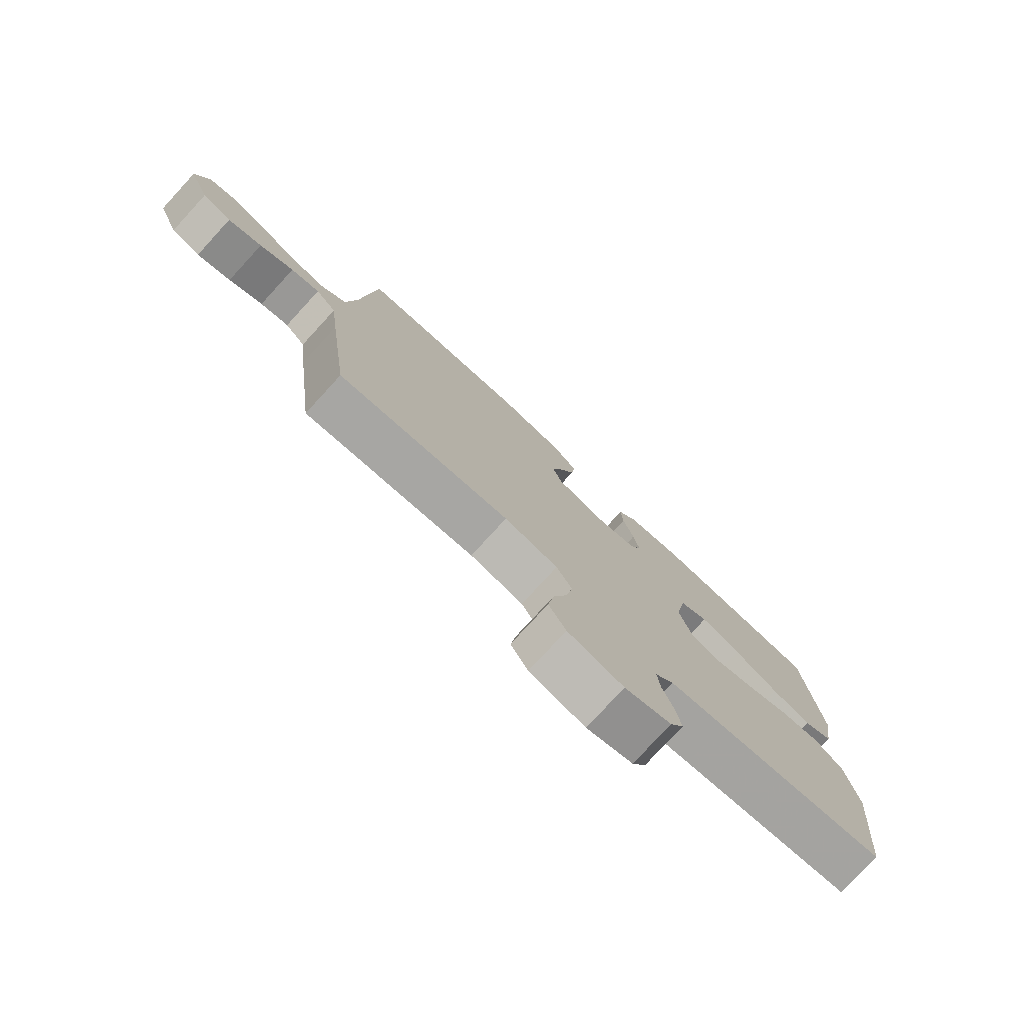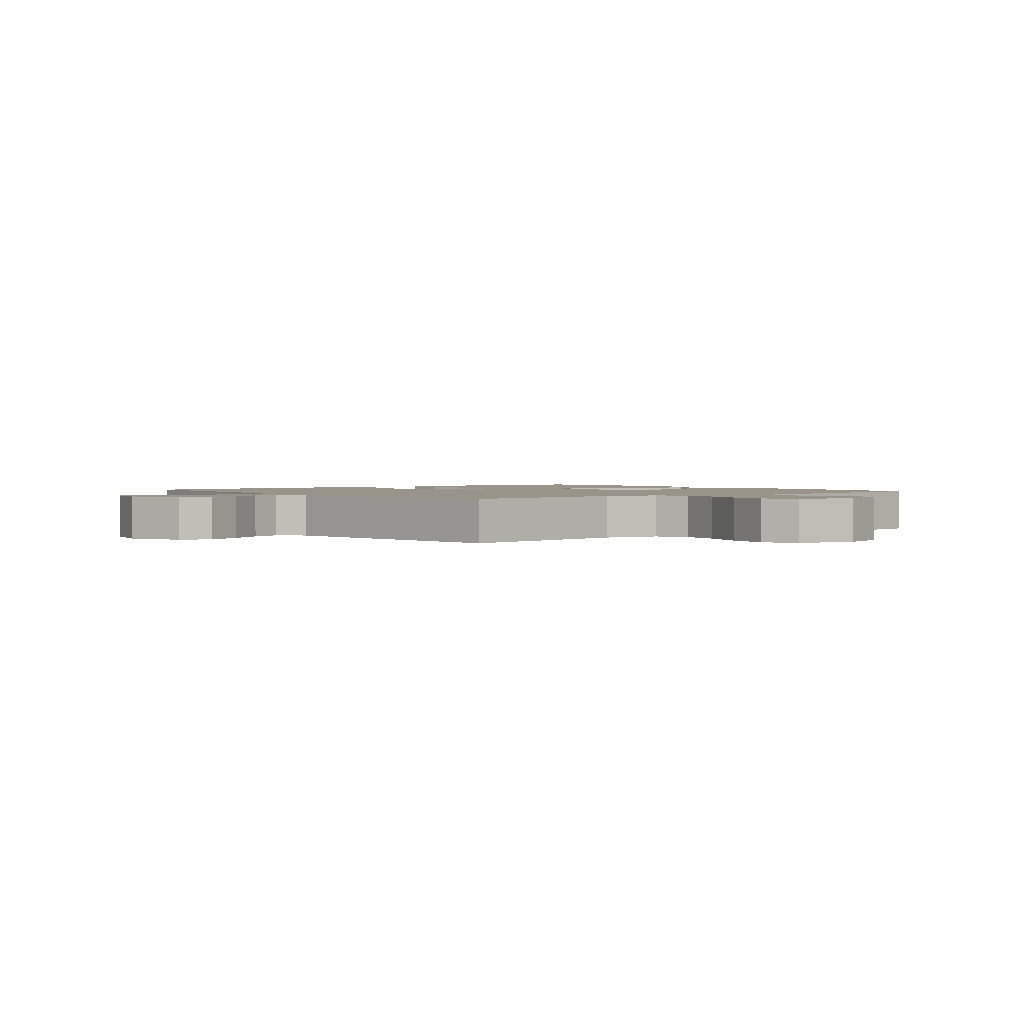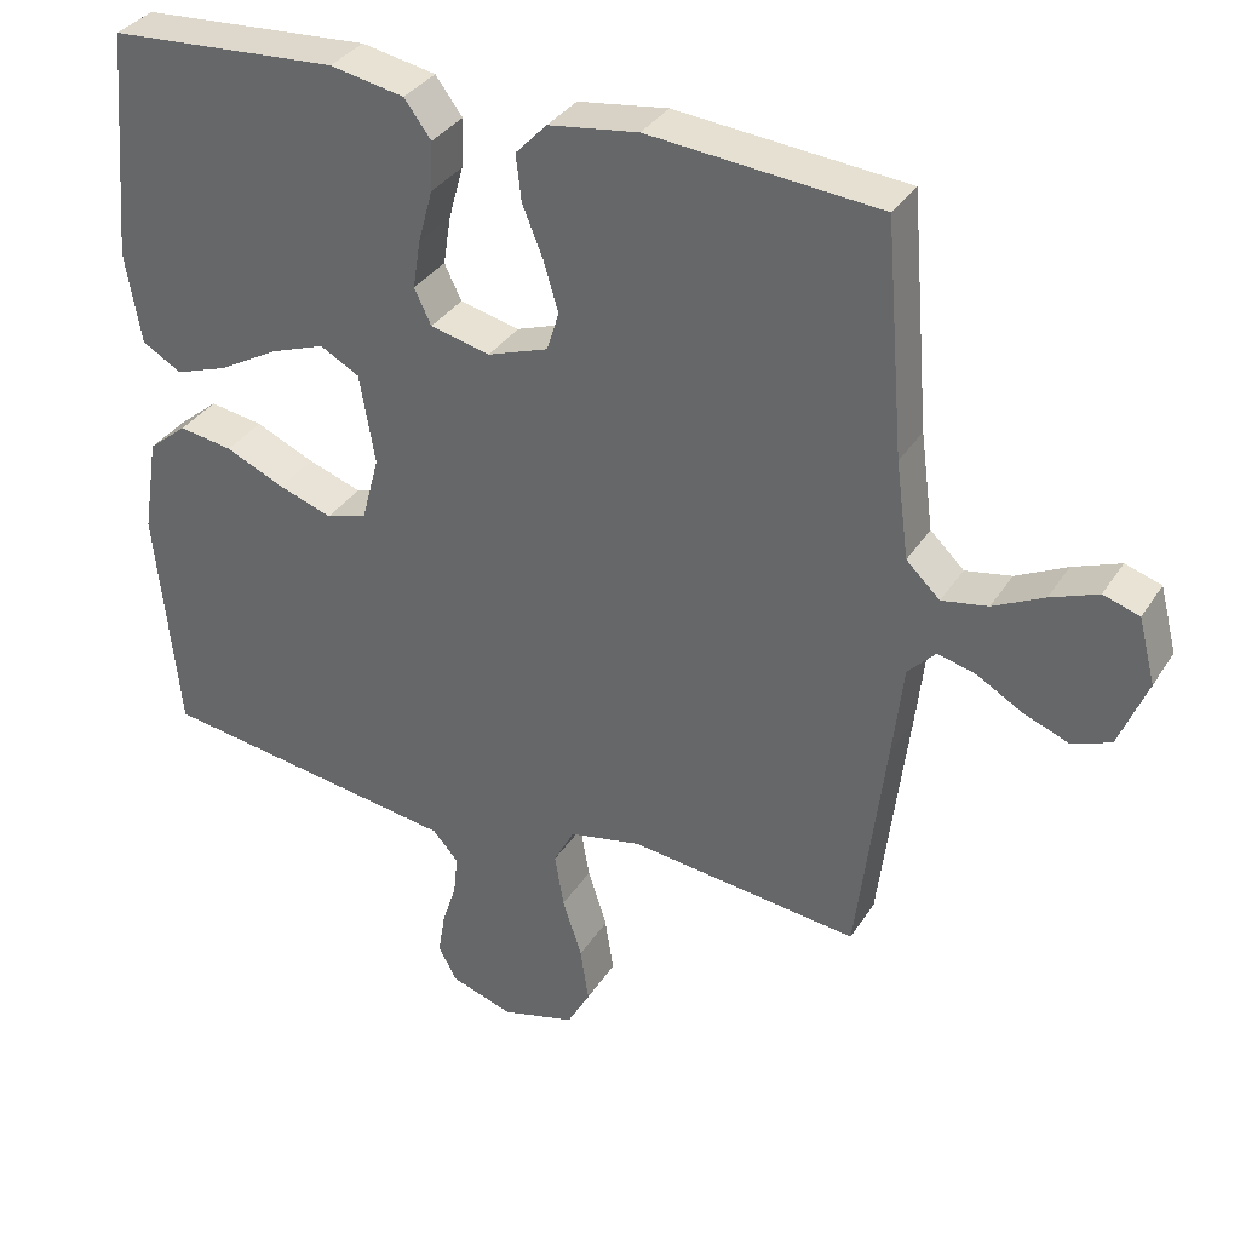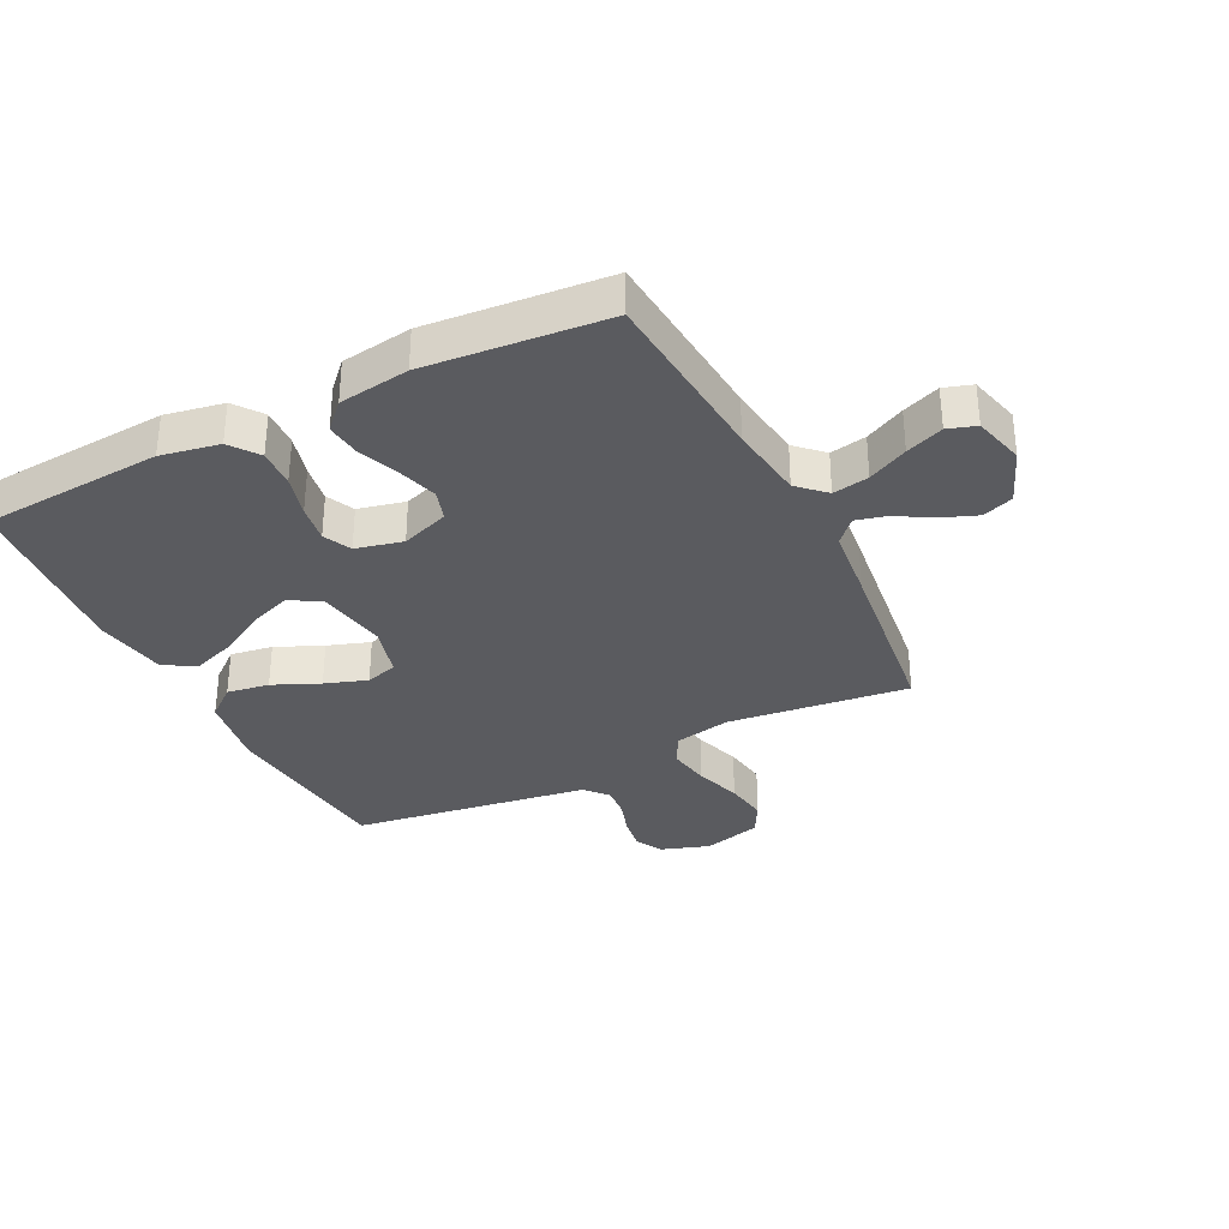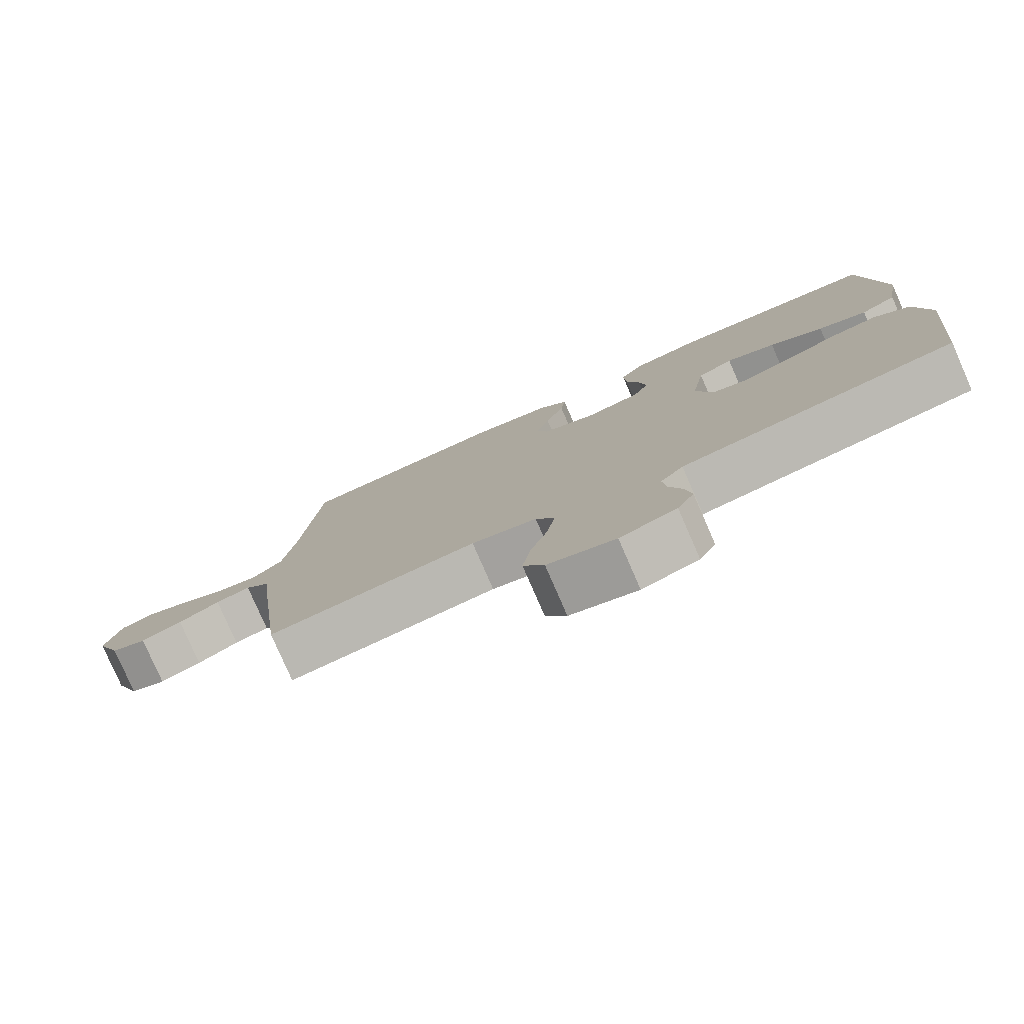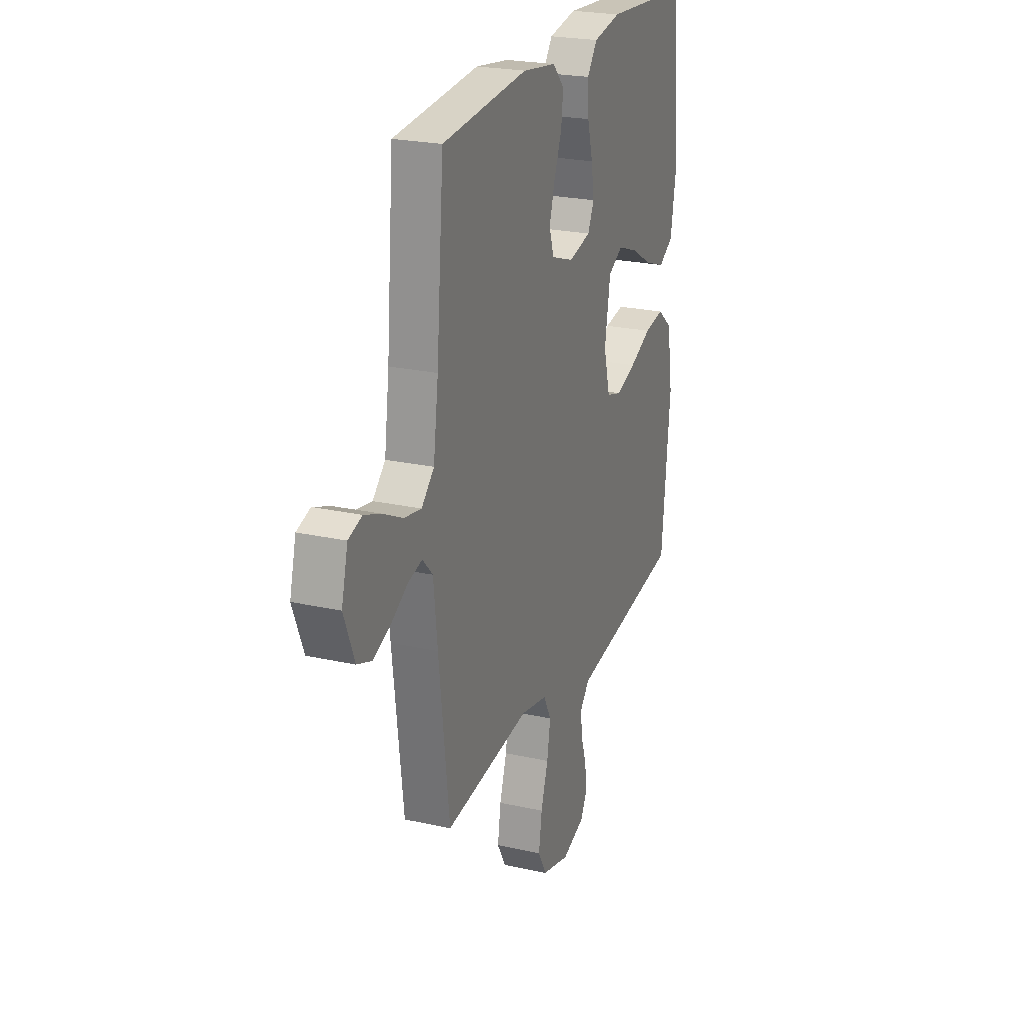
<metadata>
{"format":"obj","ext":"obj","renderer":"f3d","projection":"perspective","resolution":1024,"background":"white","views":[{"elev":-78.3,"azim":137.4,"up":"+Z"},{"elev":1.7,"azim":141.4,"up":"+Y"},{"elev":34.4,"azim":28.0,"up":"+Z"},{"elev":-33.3,"azim":26.6,"up":"+Y"},{"elev":-79.4,"azim":-156.4,"up":"+Z"},{"elev":23.6,"azim":110.6,"up":"+Z"}]}
</metadata>
<code>
v -0.5 0.07 0.5
v -0.2 0.07 0.521
v -0.103 0.07 0.503
v -0.068 0.07 0.456
v -0.071 0.07 0.392
v -0.09 0.07 0.323
v -0.1 0.07 0.26
v -0.078 0.07 0.214
v 0 0.07 0.196
v 0.079 0.07 0.224
v 0.095 0.07 0.275
v 0.076 0.07 0.339
v 0.049 0.07 0.406
v 0.042 0.07 0.466
v 0.083 0.07 0.509
v 0.2 0.07 0.526
v 0.5 0.07 0.5
v 0.525 0.07 0.2
v 0.542 0.07 0.074
v 0.586 0.07 0.032
v 0.646 0.07 0.043
v 0.712 0.07 0.076
v 0.774 0.07 0.1
v 0.821 0.07 0.085
v 0.843 0.07 0
v 0.806 0.07 -0.092
v 0.755 0.07 -0.111
v 0.696 0.07 -0.088
v 0.637 0.07 -0.054
v 0.587 0.07 -0.041
v 0.551 0.07 -0.079
v 0.537 0.07 -0.2
v 0.5 0.07 -0.5
v 0.2 0.07 -0.465
v 0.106 0.07 -0.484
v 0.079 0.07 -0.535
v 0.091 0.07 -0.605
v 0.116 0.07 -0.682
v 0.127 0.07 -0.754
v 0.097 0.07 -0.808
v 0 0.07 -0.834
v -0.081 0.07 -0.807
v -0.105 0.07 -0.762
v -0.096 0.07 -0.706
v -0.077 0.07 -0.647
v -0.072 0.07 -0.596
v -0.105 0.07 -0.558
v -0.2 0.07 -0.544
v -0.5 0.07 -0.5
v -0.53 0.07 -0.2
v -0.51 0.07 -0.075
v -0.459 0.07 -0.033
v -0.389 0.07 -0.044
v -0.312 0.07 -0.078
v -0.242 0.07 -0.102
v -0.189 0.07 -0.086
v -0.166 0.07 0
v -0.186 0.07 0.117
v -0.237 0.07 0.145
v -0.308 0.07 0.119
v -0.385 0.07 0.075
v -0.455 0.07 0.05
v -0.507 0.07 0.08
v -0.527 0.07 0.2
v -0.5 0 0.5
v -0.2 0 0.521
v -0.103 0 0.503
v -0.068 0 0.456
v -0.071 0 0.392
v -0.09 0 0.323
v -0.1 0 0.26
v -0.078 0 0.214
v 0 0 0.196
v 0.079 0 0.224
v 0.095 0 0.275
v 0.076 0 0.339
v 0.049 0 0.406
v 0.042 0 0.466
v 0.083 0 0.509
v 0.2 0 0.526
v 0.5 0 0.5
v 0.525 0 0.2
v 0.542 0 0.074
v 0.586 0 0.032
v 0.646 0 0.043
v 0.712 0 0.076
v 0.774 0 0.1
v 0.821 0 0.085
v 0.843 0 0
v 0.806 0 -0.092
v 0.755 0 -0.111
v 0.696 0 -0.088
v 0.637 0 -0.054
v 0.587 0 -0.041
v 0.551 0 -0.079
v 0.537 0 -0.2
v 0.5 0 -0.5
v 0.2 0 -0.465
v 0.106 0 -0.484
v 0.079 0 -0.535
v 0.091 0 -0.605
v 0.116 0 -0.682
v 0.127 0 -0.754
v 0.097 0 -0.808
v 0 0 -0.834
v -0.081 0 -0.807
v -0.105 0 -0.762
v -0.096 0 -0.706
v -0.077 0 -0.647
v -0.072 0 -0.596
v -0.105 0 -0.558
v -0.2 0 -0.544
v -0.5 0 -0.5
v -0.53 0 -0.2
v -0.51 0 -0.075
v -0.459 0 -0.033
v -0.389 0 -0.044
v -0.312 0 -0.078
v -0.242 0 -0.102
v -0.189 0 -0.086
v -0.166 0 0
v -0.186 0 0.117
v -0.237 0 0.145
v -0.308 0 0.119
v -0.385 0 0.075
v -0.455 0 0.05
v -0.507 0 0.08
v -0.527 0 0.2
f 4 5 6
f 3 4 6
f 2 3 6
f 1 2 6
f 64 1 6
f 63 64 6
f 62 63 6
f 61 62 6
f 60 61 6
f 59 60 6 7
f 58 59 7 8
f 57 58 8 9
f 56 57 9 10
f 52 53 54
f 51 52 54
f 50 51 54
f 49 50 54
f 48 49 54
f 47 48 54 55
f 46 47 55 56
f 43 44 45
f 42 43 45
f 41 42 45
f 40 41 45
f 39 40 45
f 38 39 45
f 37 38 45
f 36 37 45 46
f 46 56 10
f 36 46 10
f 35 36 10
f 31 32 33 34
f 27 28 29
f 26 27 29
f 25 26 29
f 24 25 29
f 23 24 29
f 22 23 29
f 21 22 29
f 20 21 29 30
f 19 20 30 31
f 16 17 18
f 15 16 18
f 14 15 18
f 13 14 18
f 12 13 18
f 18 19 31
f 12 18 31
f 11 12 31
f 31 34 35
f 11 31 35
f 10 11 35
f 70 69 68
f 70 68 67
f 70 67 66
f 70 66 65
f 70 65 128
f 70 128 127
f 70 127 126
f 70 126 125
f 70 125 124
f 71 70 124 123
f 72 71 123 122
f 73 72 122 121
f 74 73 121 120
f 118 117 116
f 118 116 115
f 118 115 114
f 118 114 113
f 118 113 112
f 119 118 112 111
f 120 119 111 110
f 109 108 107
f 109 107 106
f 109 106 105
f 109 105 104
f 109 104 103
f 109 103 102
f 109 102 101
f 110 109 101 100
f 74 120 110
f 74 110 100
f 74 100 99
f 98 97 96 95
f 93 92 91
f 93 91 90
f 93 90 89
f 93 89 88
f 93 88 87
f 93 87 86
f 93 86 85
f 94 93 85 84
f 95 94 84 83
f 82 81 80
f 82 80 79
f 82 79 78
f 82 78 77
f 82 77 76
f 95 83 82
f 95 82 76
f 95 76 75
f 99 98 95
f 99 95 75
f 99 75 74
f 1 65 66 2
f 2 66 67 3
f 3 67 68 4
f 4 68 69 5
f 5 69 70 6
f 6 70 71 7
f 7 71 72 8
f 8 72 73 9
f 9 73 74 10
f 10 74 75 11
f 11 75 76 12
f 12 76 77 13
f 13 77 78 14
f 14 78 79 15
f 15 79 80 16
f 16 80 81 17
f 17 81 82 18
f 18 82 83 19
f 19 83 84 20
f 20 84 85 21
f 21 85 86 22
f 22 86 87 23
f 23 87 88 24
f 24 88 89 25
f 25 89 90 26
f 26 90 91 27
f 27 91 92 28
f 28 92 93 29
f 29 93 94 30
f 30 94 95 31
f 31 95 96 32
f 32 96 97 33
f 33 97 98 34
f 34 98 99 35
f 35 99 100 36
f 36 100 101 37
f 37 101 102 38
f 38 102 103 39
f 39 103 104 40
f 40 104 105 41
f 41 105 106 42
f 42 106 107 43
f 43 107 108 44
f 44 108 109 45
f 45 109 110 46
f 46 110 111 47
f 47 111 112 48
f 48 112 113 49
f 49 113 114 50
f 50 114 115 51
f 51 115 116 52
f 52 116 117 53
f 53 117 118 54
f 54 118 119 55
f 55 119 120 56
f 56 120 121 57
f 57 121 122 58
f 58 122 123 59
f 59 123 124 60
f 60 124 125 61
f 61 125 126 62
f 62 126 127 63
f 63 127 128 64
f 64 128 65 1

</code>
